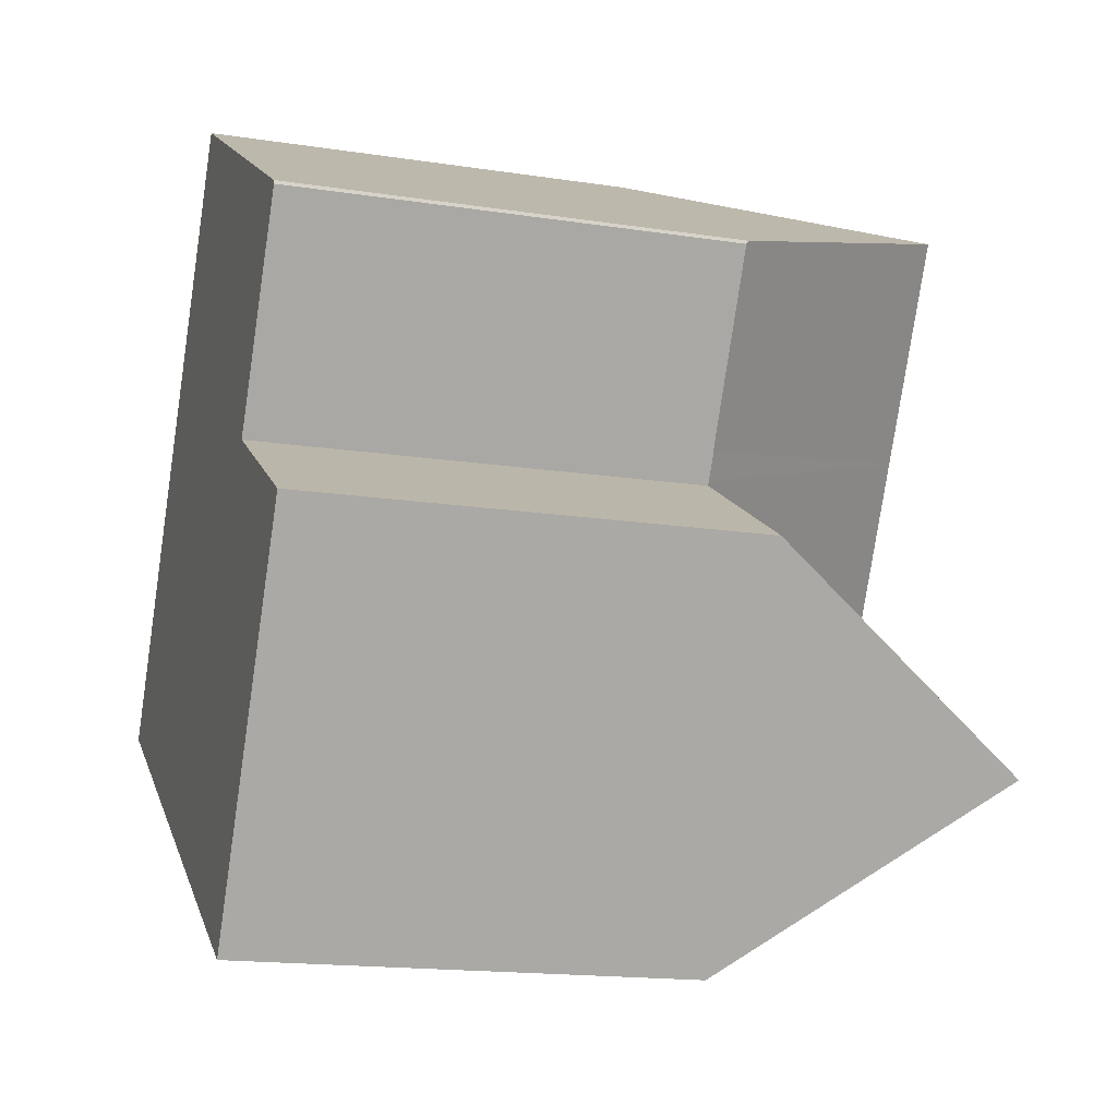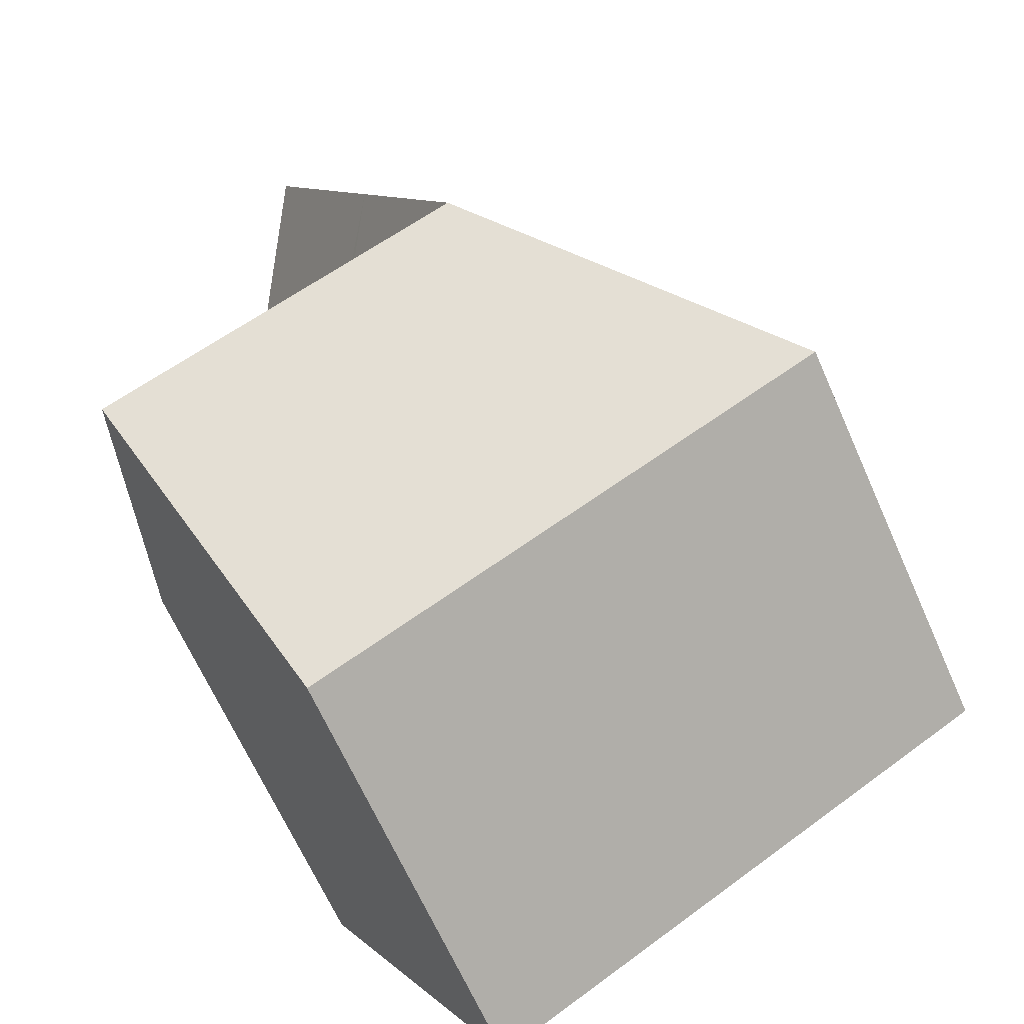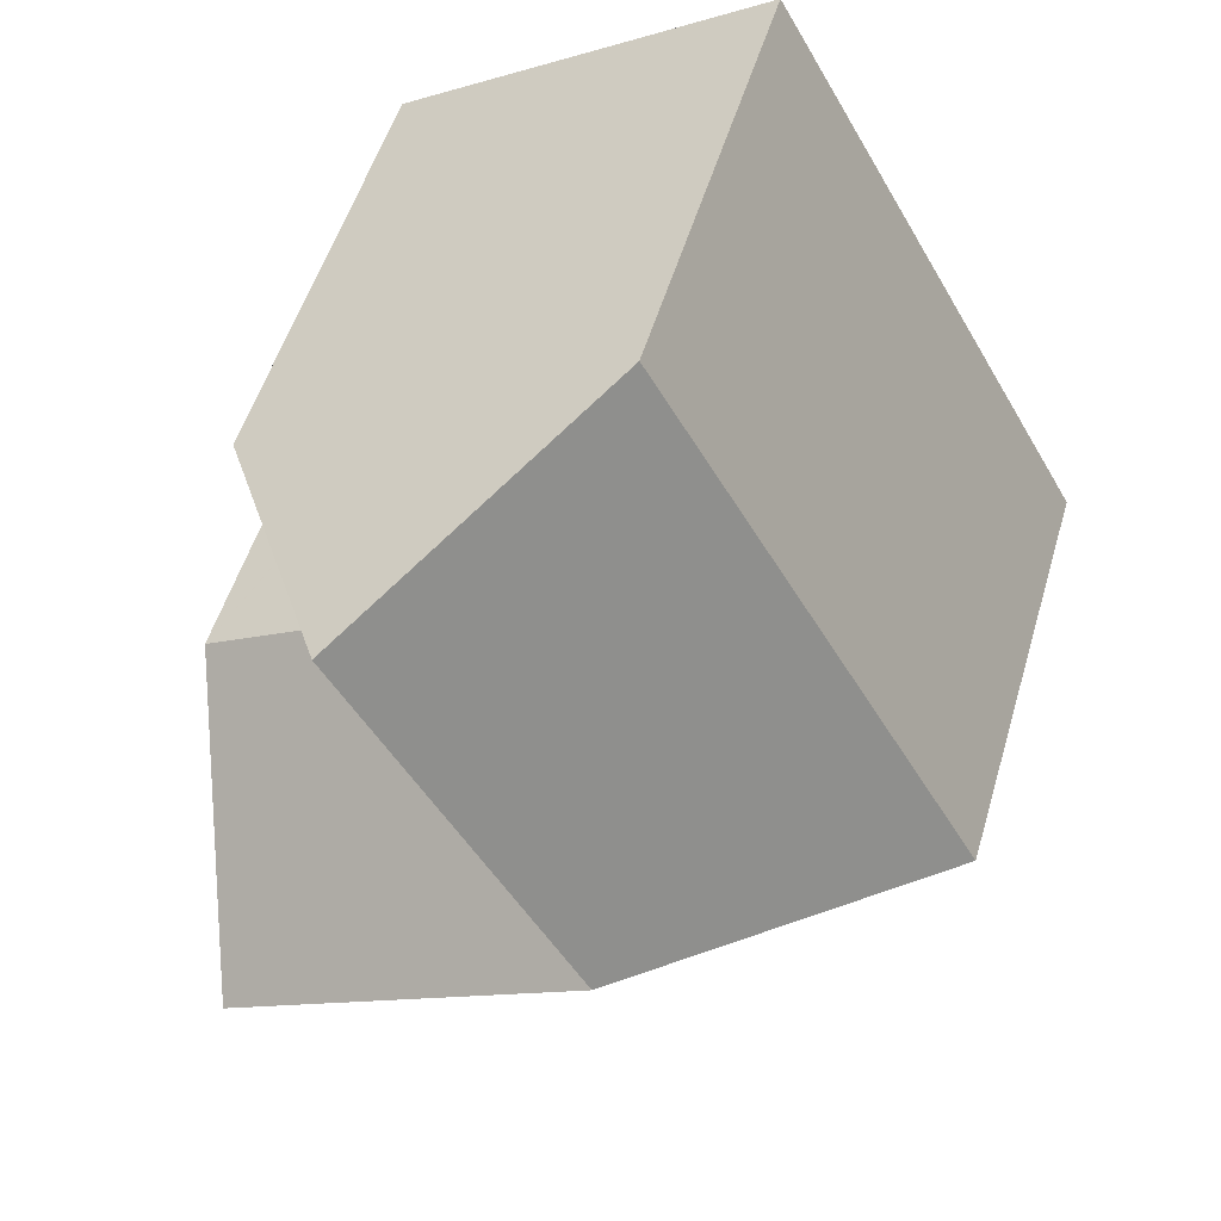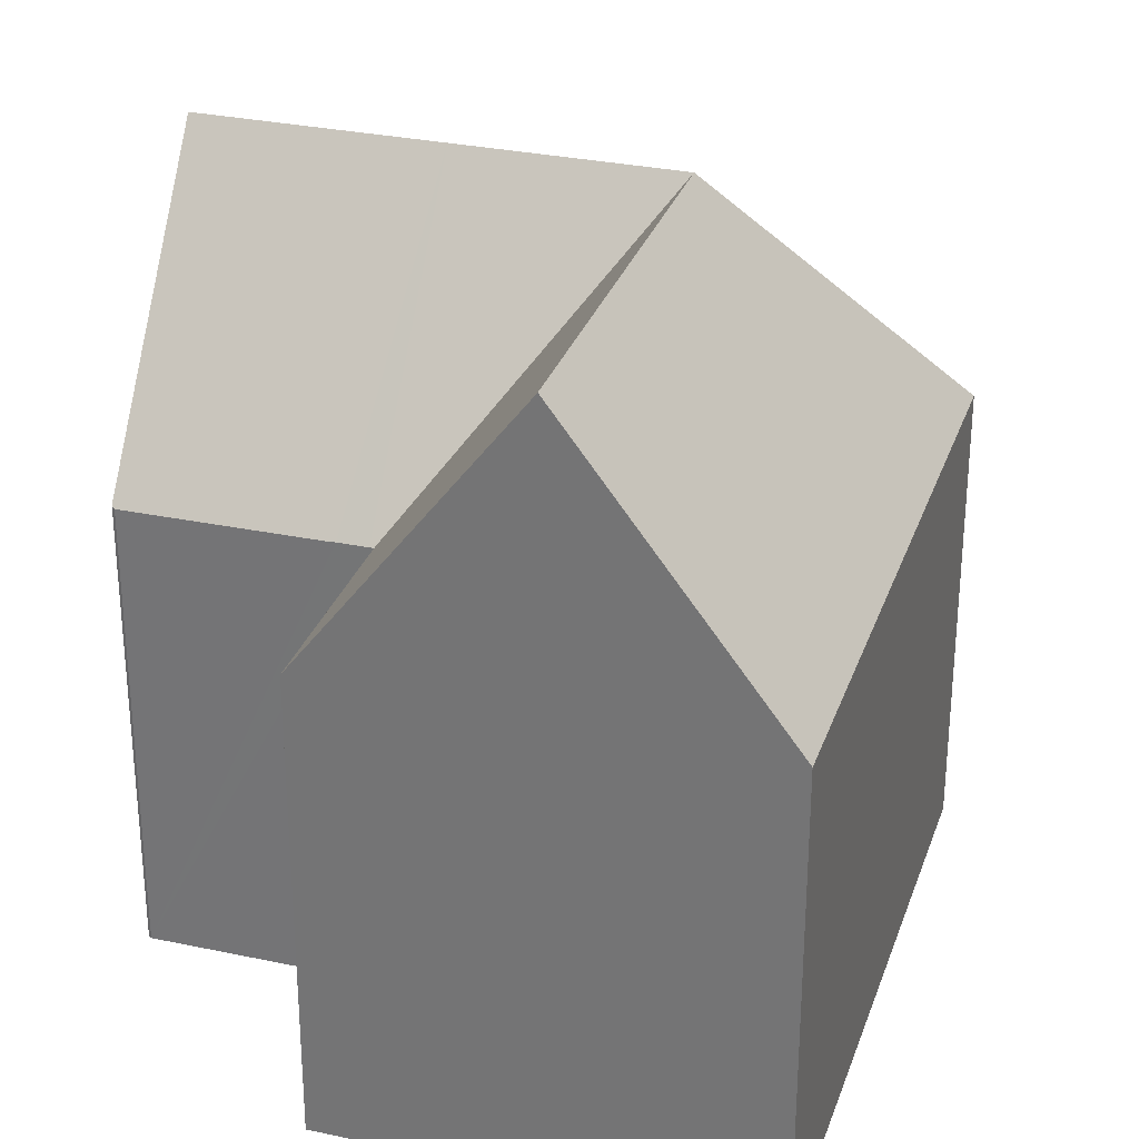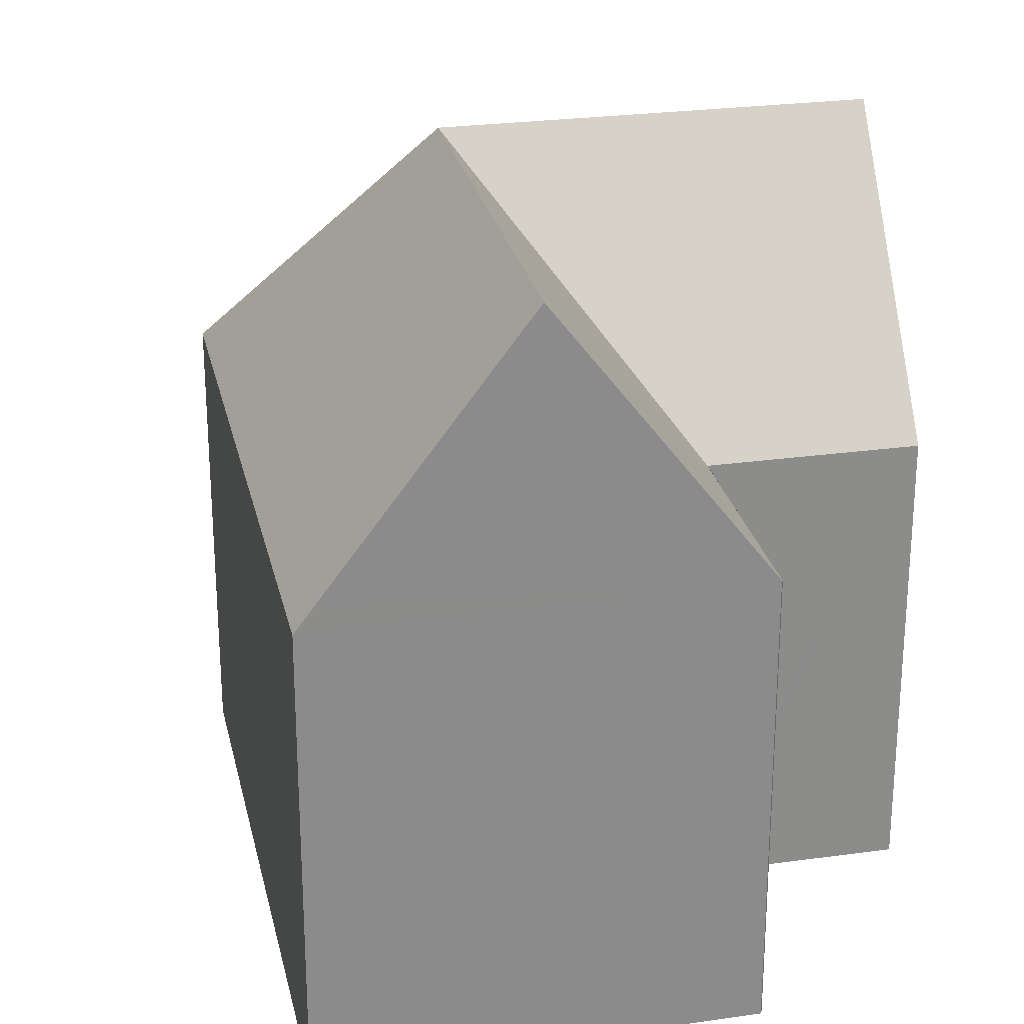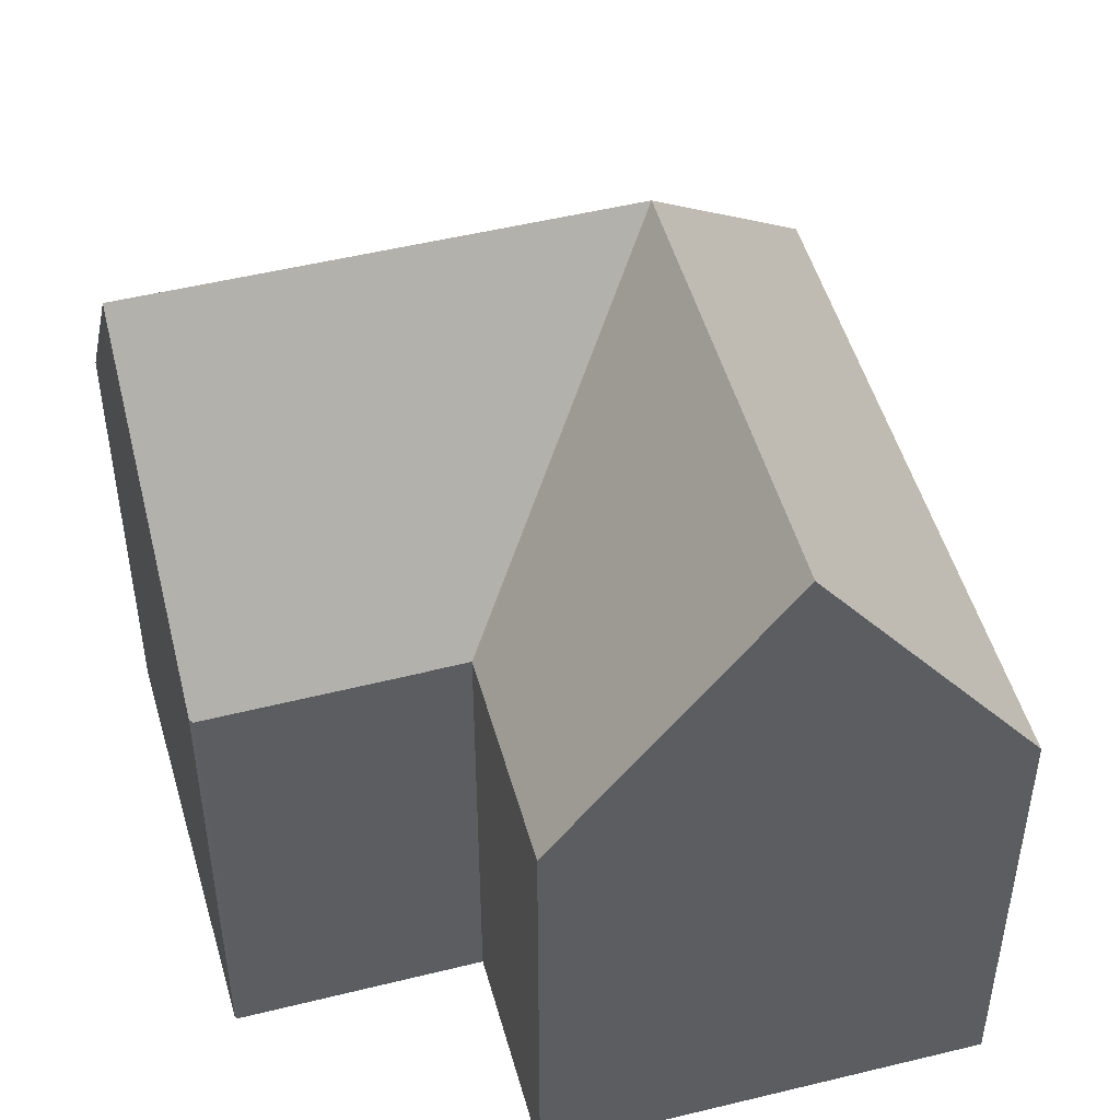
<metadata>
{"format":"obj","ext":"obj","renderer":"f3d","projection":"perspective","resolution":1024,"background":"white","views":[{"elev":-16.6,"azim":72.7,"up":"+Z"},{"elev":-66.8,"azim":-156.0,"up":"+Z"},{"elev":52.0,"azim":-163.7,"up":"+Z"},{"elev":30.1,"azim":137.0,"up":"+Y"},{"elev":26.2,"azim":17.5,"up":"+Y"},{"elev":49.5,"azim":104.4,"up":"+Y"}]}
</metadata>
<code>
v  15.02 11.73 3.994
v  7.471 18.86 2.025
v  14.94 11.73 4.043
v  17.95 11.73 2.319
v  19.59 11.73 1.382
v  17.95 16.09 -1.515
v  12.33 18.86 -0.743
v  16.91 18.86 -3.357
v  9.623 11.72 -5.487
v  0 11.72 7.174e-16
v  14.22 11.72 -8.109
v  3.228 11.71 5.667
v  4.278 11.71 7.511
v  5.454 11.71 9.575
v  8.514 11.71 14.95
v  8.977 12.41 14.67
v  10.22 18.86 6.856
v  13.24 18.86 12.16
v  17.95 11.75 9.392
v  17.95 11.69 9.301
v  15.37 11.71 4.803
v  14.99 11.72 4.136
v  8.514 -9.152e-16 14.95
v  13.24 -7.447e-16 12.16
v  17.95 -5.751e-16 9.392
v  8.977 -8.985e-16 14.67
v  14.94 -2.476e-16 4.043
v  15.02 -2.446e-16 3.994
v  19.59 -8.462e-17 1.382
v  17.95 -1.42e-16 2.319
v  17.95 -5.695e-16 9.301
v  15.46 11.71 4.958
v  15.37 11.72 4.803
v  15.37 -2.941e-16 4.803
v  14.99 -2.533e-16 4.136
v  14.22 4.965e-16 -8.109
v  16.91 2.056e-16 -3.357
v  17.95 9.277e-17 -1.515
v  0 0 0
v  9.623 3.36e-16 -5.487
v  3.228 -3.47e-16 5.667
v  5.454 -5.863e-16 9.575
v  4.278 -4.599e-16 7.511
g defaultobject
f 1 2 3
f 2 1 4
f 2 4 5
f 2 5 6
f 2 6 7
f 7 6 8
f 2 9 10
f 9 2 11
f 11 2 7
f 11 7 8
f 12 2 10
f 2 12 13
f 2 13 14
f 2 14 15
f 2 15 16
f 2 16 17
f 17 16 18
f 19 17 18
f 17 19 20
f 17 20 21
f 17 21 22
f 17 22 2
f 2 22 3
f 16 19 18
f 19 16 15
f 19 15 23
f 19 23 24
f 19 24 25
f 24 23 26
f 27 1 3
f 1 27 4
f 4 27 5
f 5 27 28
f 5 28 29
f 29 28 30
f 25 20 19
f 20 25 31
f 31 32 20
f 32 31 33
f 33 31 22
f 22 31 3
f 3 31 27
f 27 31 34
f 27 34 35
f 6 11 8
f 11 6 5
f 11 5 29
f 11 29 36
f 36 29 37
f 37 29 38
f 36 9 11
f 9 36 10
f 10 36 39
f 39 36 40
f 39 12 10
f 12 39 13
f 13 39 14
f 14 39 15
f 15 39 41
f 15 41 23
f 23 41 42
f 42 41 43
f 37 40 36
f 40 37 39
f 39 37 38
f 39 38 29
f 39 29 41
f 41 29 30
f 41 30 28
f 41 28 27
f 41 27 35
f 41 35 34
f 41 34 31
f 41 31 43
f 43 31 42
f 42 31 25
f 42 25 24
f 42 24 26
f 42 26 23

</code>
